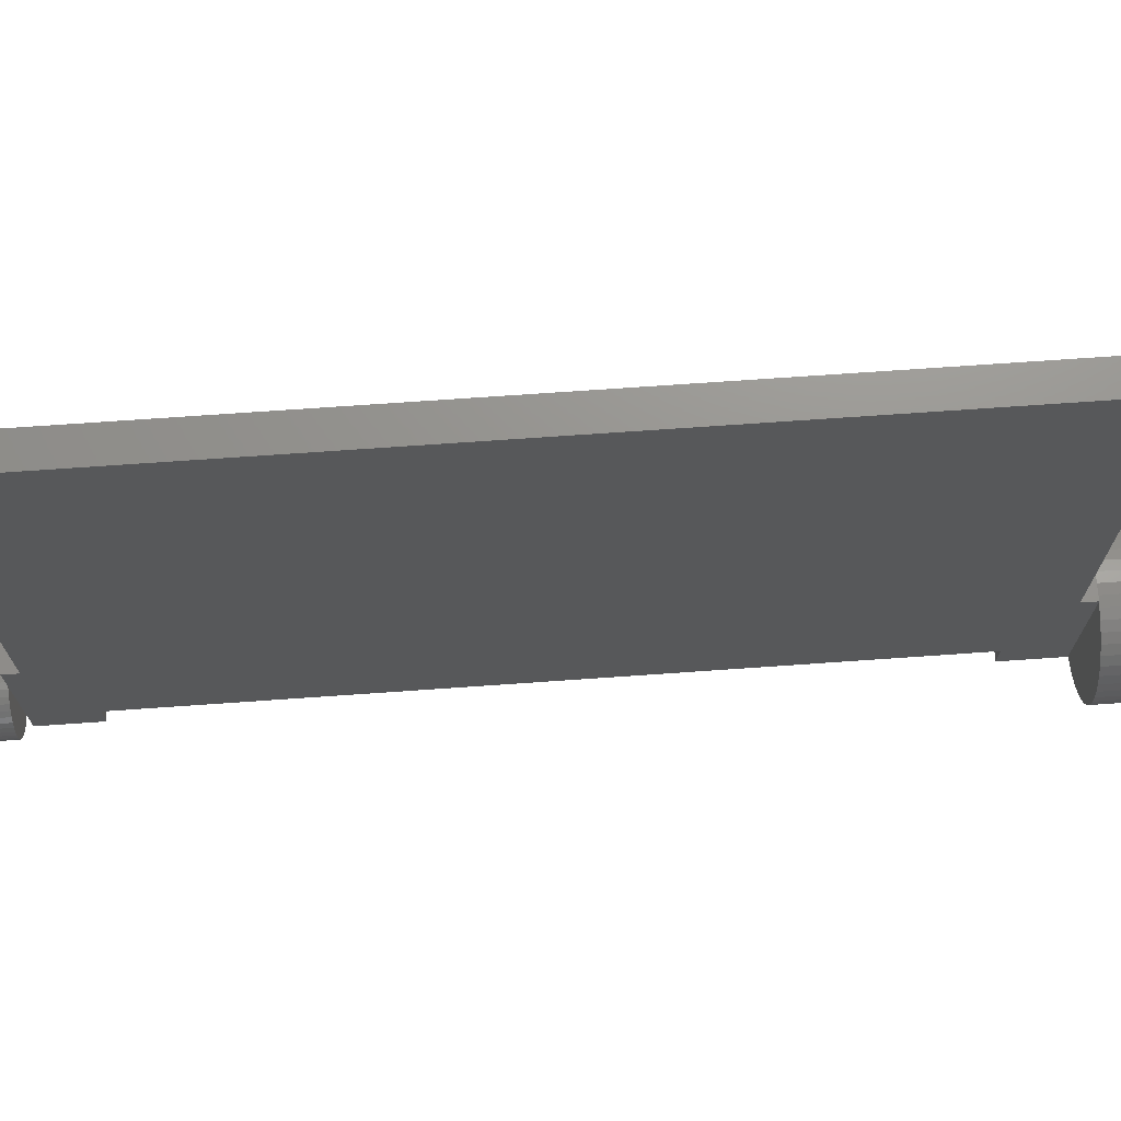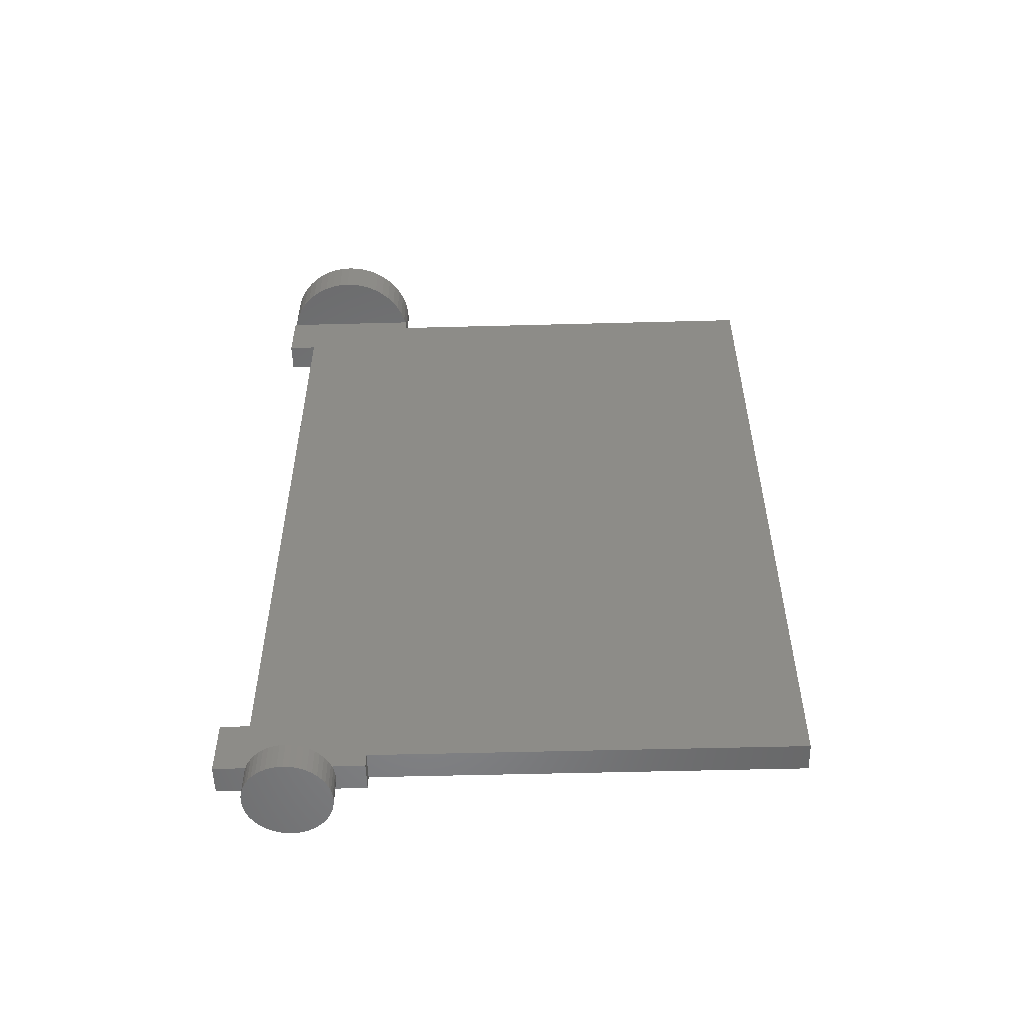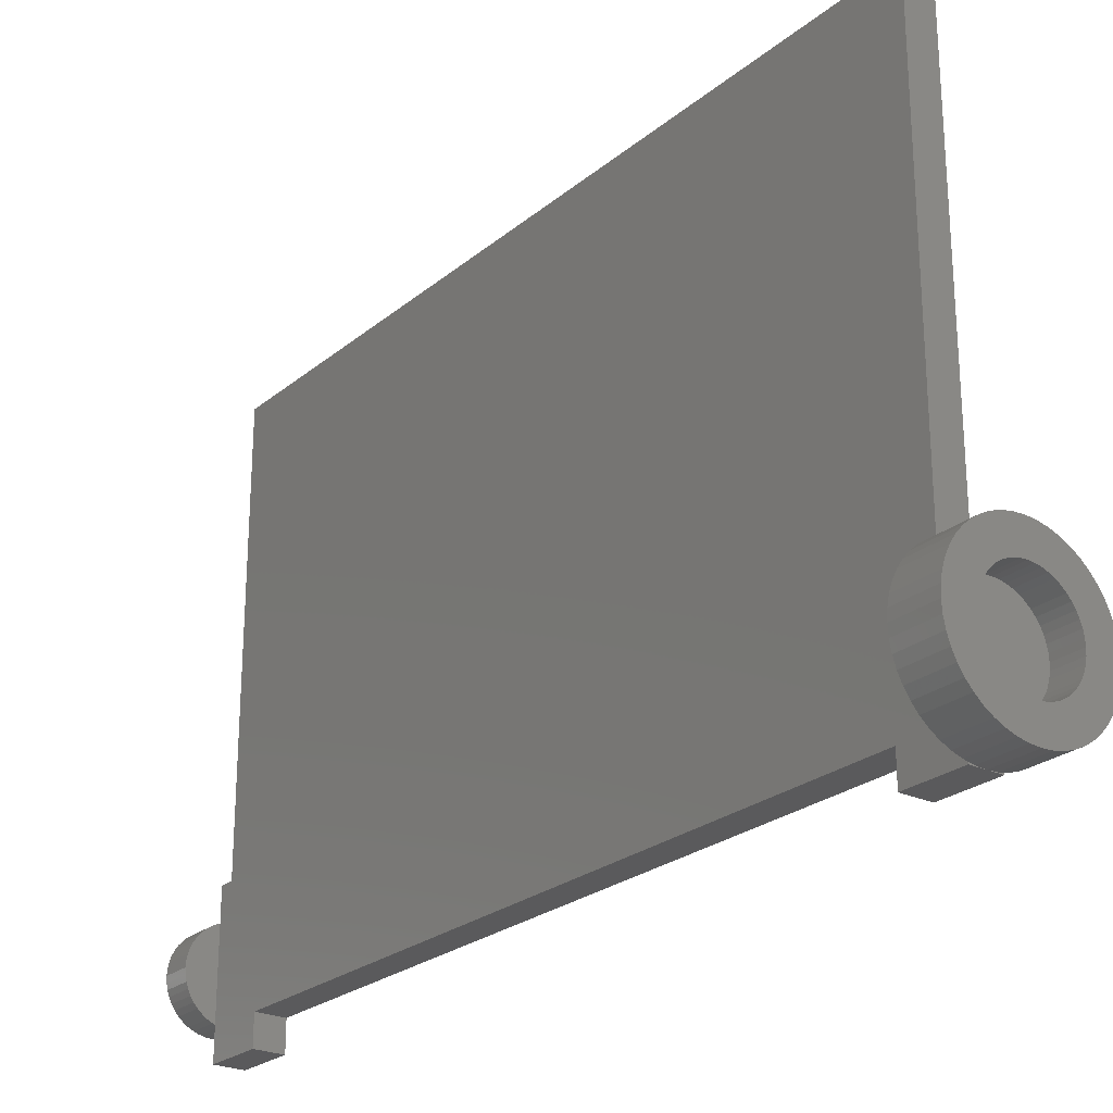
<metadata>
{"format":"stl","ext":"stl","renderer":"f3d","projection":"perspective","resolution":1024,"background":"white","views":[{"elev":71.4,"azim":86.0,"up":"+Z"},{"elev":-53.9,"azim":-88.4,"up":"+Y"},{"elev":-24.7,"azim":142.8,"up":"+Z"}]}
</metadata>
<code>
# stl→obj: 372 verts, 720 faces
v 2.379 0 0.3132
v 2.4 -1.6 0
v 2.4 0 0
v 2.379 -1.6 0.3132
v 2.318 0 0.6211
v 2.318 -1.6 0.6211
v 2.217 0 0.9185
v 2.217 -1.6 0.9185
v 2.078 0 1.2
v 2.078 -1.6 1.2
v 1.904 0 1.461
v 1.904 -1.6 1.461
v 1.697 0 1.697
v 1.697 -1.6 1.697
v 1.461 0 1.904
v 1.461 -1.6 1.904
v 1.2 0 2.078
v 1.2 -1.6 2.078
v 0.9185 0 2.217
v 0.9185 -1.6 2.217
v 0.6211 0 2.318
v 0.6211 -1.6 2.318
v 0.3132 0 2.379
v 0.3132 -1.6 2.379
v 0 0 2.4
v 0 -1.6 2.4
v -0.3132 0 2.379
v -0.3132 -1.6 2.379
v -0.6211 0 2.318
v -0.6211 -1.6 2.318
v -0.9185 0 2.217
v -0.9185 -1.6 2.217
v -1.2 0 2.078
v -1.2 -1.6 2.078
v -1.461 0 1.904
v -1.461 -1.6 1.904
v -1.697 0 1.697
v -1.697 -1.6 1.697
v -1.904 0 1.461
v -1.904 -1.6 1.461
v -2.078 0 1.2
v -2.078 -1.6 1.2
v -2.217 0 0.9185
v -2.217 -1.6 0.9185
v -2.318 0 0.6211
v -2.318 -1.6 0.6211
v -2.379 0 0.3132
v -2.379 -1.6 0.3132
v -2.4 0 0
v -2.4 -1.6 0
v -2.379 0 -0.3132
v -2.379 -1.6 -0.3132
v -2.318 0 -0.6211
v -2.318 -1.6 -0.6211
v -2.217 0 -0.9185
v -2.217 -1.6 -0.9185
v -2.078 0 -1.2
v -2.078 -1.6 -1.2
v -1.904 0 -1.461
v -1.904 -1.6 -1.461
v -1.697 0 -1.697
v -1.697 -1.6 -1.697
v -1.461 0 -1.904
v -1.461 -1.6 -1.904
v -1.2 0 -2.078
v -1.2 -1.6 -2.078
v -0.9185 0 -2.217
v -0.9185 -1.6 -2.217
v -0.6211 0 -2.318
v -0.6211 -1.6 -2.318
v -0.3132 0 -2.379
v -0.3132 -1.6 -2.379
v 0 0 -2.4
v 0 -1.6 -2.4
v 0.3132 0 -2.379
v 0.3132 -1.6 -2.379
v 0.6211 0 -2.318
v 0.6211 -1.6 -2.318
v 0.9185 0 -2.217
v 0.9185 -1.6 -2.217
v 1.2 0 -2.078
v 1.2 -1.6 -2.078
v 1.461 0 -1.904
v 1.461 -1.6 -1.904
v 1.697 0 -1.697
v 1.697 -1.6 -1.697
v 1.904 0 -1.461
v 1.904 -1.6 -1.461
v 2.078 0 -1.2
v 2.078 -1.6 -1.2
v 2.217 0 -0.9185
v 2.217 -1.6 -0.9185
v 2.318 0 -0.6211
v 2.318 -1.6 -0.6211
v 2.379 0 -0.3132
v 2.379 -1.6 -0.3132
v 0 -1.6 0
v 3.2 48 0
v 3.172 48 -0.4176
v 2.379 48 -0.3132
v 2.4 48 0
v 3.091 48 -0.8282
v 2.318 48 -0.6211
v 2.957 48 -1.225
v 2.217 48 -0.9185
v 2.771 48 -1.6
v 2.078 48 -1.2
v 2.539 48 -1.948
v 1.904 48 -1.461
v 2.263 48 -2.263
v 1.697 48 -1.697
v 1.948 48 -2.539
v 1.461 48 -1.904
v 1.6 48 -2.771
v 1.2 48 -2.078
v 1.225 48 -2.957
v 0.9185 48 -2.217
v 0.8282 48 -3.091
v 0.6211 48 -2.318
v 0.4176 48 -3.172
v 0.3132 48 -2.379
v 0 48 -3.2
v 0 48 -2.4
v -0.4176 48 -3.172
v -0.3132 48 -2.379
v -0.8282 48 -3.091
v -0.6211 48 -2.318
v -1.225 48 -2.957
v -0.9185 48 -2.217
v -1.6 48 -2.771
v -1.2 48 -2.078
v -1.948 48 -2.539
v -1.461 48 -1.904
v -2.263 48 -2.263
v -1.697 48 -1.697
v -2.539 48 -1.948
v -1.904 48 -1.461
v -2.771 48 -1.6
v -2.078 48 -1.2
v -2.957 48 -1.225
v -2.217 48 -0.9185
v -3.091 48 -0.8282
v -2.318 48 -0.6211
v -3.172 48 -0.4176
v -2.379 48 -0.3132
v -3.2 48 0
v -2.4 48 0
v -3.172 48 0.4176
v -2.379 48 0.3132
v -3.091 48 0.8282
v -2.318 48 0.6211
v -2.957 48 1.225
v -2.217 48 0.9185
v -2.771 48 1.6
v -2.078 48 1.2
v -2.539 48 1.948
v -1.904 48 1.461
v -2.263 48 2.263
v -1.697 48 1.697
v -1.948 48 2.539
v -1.461 48 1.904
v -1.6 48 2.771
v -1.2 48 2.078
v -1.225 48 2.957
v -0.9185 48 2.217
v -0.8282 48 3.091
v -0.6211 48 2.318
v -0.4176 48 3.172
v -0.3132 48 2.379
v 0 48 3.2
v 0 48 2.4
v 0.4176 48 3.172
v 0.3132 48 2.379
v 0.8282 48 3.091
v 0.6211 48 2.318
v 1.225 48 2.957
v 0.9185 48 2.217
v 1.6 48 2.771
v 1.2 48 2.078
v 1.948 48 2.539
v 1.461 48 1.904
v 2.263 48 2.263
v 1.697 48 1.697
v 2.539 48 1.948
v 1.904 48 1.461
v 2.771 48 1.6
v 2.078 48 1.2
v 2.957 48 1.225
v 2.217 48 0.9185
v 3.091 48 0.8282
v 2.318 48 0.6211
v 3.172 48 0.4176
v 2.379 48 0.3132
v 0 46.4 0
v -2.379 46.4 -0.3132
v -2.4 46.4 0
v -2.318 46.4 -0.6211
v -2.217 46.4 -0.9185
v -2.078 46.4 -1.2
v -1.904 46.4 -1.461
v -1.697 46.4 -1.697
v -1.461 46.4 -1.904
v -1.2 46.4 -2.078
v -0.9185 46.4 -2.217
v -0.6211 46.4 -2.318
v -0.3132 46.4 -2.379
v 0 46.4 -2.4
v 0.3132 46.4 -2.379
v 0.6211 46.4 -2.318
v 0.9185 46.4 -2.217
v 1.2 46.4 -2.078
v 1.461 46.4 -1.904
v 1.697 46.4 -1.697
v 1.904 46.4 -1.461
v 2.078 46.4 -1.2
v 2.217 46.4 -0.9185
v 2.318 46.4 -0.6211
v 2.379 46.4 -0.3132
v 2.4 46.4 0
v 2.379 46.4 0.3132
v 2.318 46.4 0.6211
v 2.217 46.4 0.9185
v 2.078 46.4 1.2
v 1.904 46.4 1.461
v 1.697 46.4 1.697
v 1.461 46.4 1.904
v 1.2 46.4 2.078
v 0.9185 46.4 2.217
v 0.6211 46.4 2.318
v 0.3132 46.4 2.379
v 0 46.4 2.4
v -0.3132 46.4 2.379
v -0.6211 46.4 2.318
v -0.9185 46.4 2.217
v -1.2 46.4 2.078
v -1.461 46.4 1.904
v -1.697 46.4 1.697
v -1.904 46.4 1.461
v -2.078 46.4 1.2
v -2.217 46.4 0.9185
v -2.318 46.4 0.6211
v -2.379 46.4 0.3132
v 4 48 0
v 3.966 48 -0.522
v 3.864 48 -1.035
v 3.696 48 -1.531
v 3.464 48 -2
v 3.174 48 -2.435
v 2.828 48 -2.828
v 2.435 48 -3.174
v 2 48 -3.464
v 1.531 48 -3.696
v 1.035 48 -3.864
v 0.522 48 -3.966
v 0 48 -4
v -0.522 48 -3.966
v -1.035 48 -3.864
v -1.531 48 -3.696
v -2 48 -3.464
v -2.435 48 -3.174
v -2.828 48 -2.828
v -3.174 48 -2.435
v -3.464 48 -2
v -3.696 48 -1.531
v -3.864 48 -1.035
v -3.966 48 -0.522
v -4 48 0
v -3.966 48 0.522
v -3.864 48 1.035
v -3.696 48 1.531
v -3.464 48 2
v -3.174 48 2.435
v -2.828 48 2.828
v -2.435 48 3.174
v -2 48 3.464
v -1.531 48 3.696
v -1.035 48 3.864
v -0.522 48 3.966
v 0 48 4
v 0.522 48 3.966
v 1.035 48 3.864
v 1.531 48 3.696
v 2 48 3.464
v 2.435 48 3.174
v 2.828 48 2.828
v 3.174 48 2.435
v 3.464 48 2
v 3.696 48 1.531
v 3.864 48 1.035
v 3.966 48 0.522
v 0 45.6 0
v 4 45.6 0
v 3.966 45.6 0.522
v 3.864 45.6 1.035
v 3.696 45.6 1.531
v 3.464 45.6 2
v 3.174 45.6 2.435
v 2.828 45.6 2.828
v 2.435 45.6 3.174
v 2 45.6 3.464
v 1.531 45.6 3.696
v 1.035 45.6 3.864
v 0.522 45.6 3.966
v 0 45.6 4
v -0.522 45.6 3.966
v -1.035 45.6 3.864
v -1.531 45.6 3.696
v -2 45.6 3.464
v -2.435 45.6 3.174
v -2.828 45.6 2.828
v -3.174 45.6 2.435
v -3.464 45.6 2
v -3.696 45.6 1.531
v -3.864 45.6 1.035
v -3.966 45.6 0.522
v -4 45.6 0
v -3.966 45.6 -0.522
v -3.864 45.6 -1.035
v -3.696 45.6 -1.531
v -3.464 45.6 -2
v -3.174 45.6 -2.435
v -2.828 45.6 -2.828
v -2.435 45.6 -3.174
v -2 45.6 -3.464
v -1.531 45.6 -3.696
v -1.035 45.6 -3.864
v -0.522 45.6 -3.966
v 0 45.6 -4
v 0.522 45.6 -3.966
v 1.035 45.6 -3.864
v 1.531 45.6 -3.696
v 2 45.6 -3.464
v 2.435 45.6 -3.174
v 2.828 45.6 -2.828
v 3.174 45.6 -2.435
v 3.464 45.6 -2
v 3.696 45.6 -1.531
v 3.864 45.6 -1.035
v 3.966 45.6 -0.522
v 0.8 45.6 4
v 0.8 45.6 -4
v -0.8 45.6 -4
v -0.8 45.6 4
v -0.8 44.8 -4
v -0.8 44.8 4
v 0.8 44.8 4
v 0.8 44.8 -4
v -0.8 42.4 -4
v 0.8 42.4 -4
v 0.8 44.8 -2.4
v 0.8 42.4 -2.4
v -0.8 42.4 -2.4
v -0.8 44.8 -2.4
v 0.8 44.8 27.2
v -0.8 44.8 27.2
v -0.8 0.8 27.2
v 0.8 0.8 27.2
v 0.8 3.2 -2.4
v -0.8 3.2 -2.4
v 0.8 0.8 4
v -0.8 0.8 4
v 0.8 0.8 -2.4
v -0.8 0.8 -2.4
v -0.8 0 4
v -0.8 0 -4
v 0.8 0 -4
v 0.8 0 4
v 0.8 0.8 -4
v -0.8 0.8 -4
v 0.8 3.2 -4
v -0.8 3.2 -4
v 0 0 0
f 1 2 3
f 2 1 4
f 5 4 1
f 4 5 6
f 7 6 5
f 6 7 8
f 9 8 7
f 8 9 10
f 11 10 9
f 10 11 12
f 13 12 11
f 12 13 14
f 15 14 13
f 14 15 16
f 17 16 15
f 16 17 18
f 19 18 17
f 18 19 20
f 21 20 19
f 20 21 22
f 23 22 21
f 22 23 24
f 25 24 23
f 24 25 26
f 27 26 25
f 26 27 28
f 29 28 27
f 28 29 30
f 31 30 29
f 30 31 32
f 33 32 31
f 32 33 34
f 35 34 33
f 34 35 36
f 37 36 35
f 36 37 38
f 39 38 37
f 38 39 40
f 41 40 39
f 40 41 42
f 43 42 41
f 42 43 44
f 45 44 43
f 44 45 46
f 47 46 45
f 46 47 48
f 49 48 47
f 48 49 50
f 51 50 49
f 50 51 52
f 53 52 51
f 52 53 54
f 55 54 53
f 54 55 56
f 57 56 55
f 56 57 58
f 59 58 57
f 58 59 60
f 61 60 59
f 60 61 62
f 63 62 61
f 62 63 64
f 65 64 63
f 64 65 66
f 67 66 65
f 66 67 68
f 69 68 67
f 68 69 70
f 71 70 69
f 70 71 72
f 73 72 71
f 72 73 74
f 75 74 73
f 74 75 76
f 77 76 75
f 76 77 78
f 79 78 77
f 78 79 80
f 81 80 79
f 80 81 82
f 83 82 81
f 82 83 84
f 85 84 83
f 84 85 86
f 87 86 85
f 86 87 88
f 89 88 87
f 88 89 90
f 91 90 89
f 90 91 92
f 93 92 91
f 92 93 94
f 95 94 93
f 94 95 96
f 3 96 95
f 96 3 2
f 97 2 4
f 97 4 6
f 97 6 8
f 97 8 10
f 97 10 12
f 97 12 14
f 97 14 16
f 97 16 18
f 97 18 20
f 97 20 22
f 97 22 24
f 97 24 26
f 97 26 28
f 97 28 30
f 97 30 32
f 97 32 34
f 97 34 36
f 97 36 38
f 97 38 40
f 97 40 42
f 97 42 44
f 97 44 46
f 97 46 48
f 97 48 50
f 97 50 52
f 97 52 54
f 97 54 56
f 97 56 58
f 97 58 60
f 97 60 62
f 97 62 64
f 97 64 66
f 97 66 68
f 97 68 70
f 97 70 72
f 97 72 74
f 97 74 76
f 97 76 78
f 97 78 80
f 97 80 82
f 97 82 84
f 97 84 86
f 97 86 88
f 97 88 90
f 97 90 92
f 97 92 94
f 97 94 96
f 97 96 2
f 98 99 100
f 100 101 98
f 99 102 103
f 103 100 99
f 102 104 105
f 105 103 102
f 104 106 107
f 107 105 104
f 106 108 109
f 109 107 106
f 108 110 111
f 111 109 108
f 110 112 113
f 113 111 110
f 112 114 115
f 115 113 112
f 114 116 117
f 117 115 114
f 116 118 119
f 119 117 116
f 118 120 121
f 121 119 118
f 120 122 123
f 123 121 120
f 122 124 125
f 125 123 122
f 124 126 127
f 127 125 124
f 126 128 129
f 129 127 126
f 128 130 131
f 131 129 128
f 130 132 133
f 133 131 130
f 132 134 135
f 135 133 132
f 134 136 137
f 137 135 134
f 136 138 139
f 139 137 136
f 138 140 141
f 141 139 138
f 140 142 143
f 143 141 140
f 142 144 145
f 145 143 142
f 144 146 147
f 147 145 144
f 146 148 149
f 149 147 146
f 148 150 151
f 151 149 148
f 150 152 153
f 153 151 150
f 152 154 155
f 155 153 152
f 154 156 157
f 157 155 154
f 156 158 159
f 159 157 156
f 158 160 161
f 161 159 158
f 160 162 163
f 163 161 160
f 162 164 165
f 165 163 162
f 164 166 167
f 167 165 164
f 166 168 169
f 169 167 166
f 168 170 171
f 171 169 168
f 170 172 173
f 173 171 170
f 172 174 175
f 175 173 172
f 174 176 177
f 177 175 174
f 176 178 179
f 179 177 176
f 178 180 181
f 181 179 178
f 180 182 183
f 183 181 180
f 182 184 185
f 185 183 182
f 184 186 187
f 187 185 184
f 186 188 189
f 189 187 186
f 188 190 191
f 191 189 188
f 190 192 193
f 193 191 190
f 192 98 101
f 101 193 192
f 194 195 196
f 194 197 195
f 194 198 197
f 194 199 198
f 194 200 199
f 194 201 200
f 194 202 201
f 194 203 202
f 194 204 203
f 194 205 204
f 194 206 205
f 194 207 206
f 194 208 207
f 194 209 208
f 194 210 209
f 194 211 210
f 194 212 211
f 194 213 212
f 194 214 213
f 194 215 214
f 194 216 215
f 194 217 216
f 194 218 217
f 194 219 218
f 194 220 219
f 194 221 220
f 194 222 221
f 194 223 222
f 194 224 223
f 194 225 224
f 194 226 225
f 194 227 226
f 194 228 227
f 194 229 228
f 194 230 229
f 194 231 230
f 194 232 231
f 194 233 232
f 194 234 233
f 194 235 234
f 194 236 235
f 194 237 236
f 194 238 237
f 194 239 238
f 194 240 239
f 194 241 240
f 194 242 241
f 194 196 242
f 195 147 196
f 147 195 145
f 197 145 195
f 145 197 143
f 198 143 197
f 143 198 141
f 199 141 198
f 141 199 139
f 200 139 199
f 139 200 137
f 201 137 200
f 137 201 135
f 202 135 201
f 135 202 133
f 203 133 202
f 133 203 131
f 204 131 203
f 131 204 129
f 205 129 204
f 129 205 127
f 206 127 205
f 127 206 125
f 207 125 206
f 125 207 123
f 208 123 207
f 123 208 121
f 209 121 208
f 121 209 119
f 210 119 209
f 119 210 117
f 211 117 210
f 117 211 115
f 212 115 211
f 115 212 113
f 213 113 212
f 113 213 111
f 214 111 213
f 111 214 109
f 215 109 214
f 109 215 107
f 216 107 215
f 107 216 105
f 217 105 216
f 105 217 103
f 218 103 217
f 103 218 100
f 219 100 218
f 100 219 101
f 220 101 219
f 101 220 193
f 221 193 220
f 193 221 191
f 222 191 221
f 191 222 189
f 223 189 222
f 189 223 187
f 224 187 223
f 187 224 185
f 225 185 224
f 185 225 183
f 226 183 225
f 183 226 181
f 227 181 226
f 181 227 179
f 228 179 227
f 179 228 177
f 229 177 228
f 177 229 175
f 230 175 229
f 175 230 173
f 231 173 230
f 173 231 171
f 232 171 231
f 171 232 169
f 233 169 232
f 169 233 167
f 234 167 233
f 167 234 165
f 235 165 234
f 165 235 163
f 236 163 235
f 163 236 161
f 237 161 236
f 161 237 159
f 238 159 237
f 159 238 157
f 239 157 238
f 157 239 155
f 240 155 239
f 155 240 153
f 241 153 240
f 153 241 151
f 242 151 241
f 151 242 149
f 196 149 242
f 149 196 147
f 243 244 99
f 99 98 243
f 244 245 102
f 102 99 244
f 245 246 104
f 104 102 245
f 246 247 106
f 106 104 246
f 247 248 108
f 108 106 247
f 248 249 110
f 110 108 248
f 249 250 112
f 112 110 249
f 250 251 114
f 114 112 250
f 251 252 116
f 116 114 251
f 252 253 118
f 118 116 252
f 253 254 120
f 120 118 253
f 254 255 122
f 122 120 254
f 255 256 124
f 124 122 255
f 256 257 126
f 126 124 256
f 257 258 128
f 128 126 257
f 258 259 130
f 130 128 258
f 259 260 132
f 132 130 259
f 260 261 134
f 134 132 260
f 261 262 136
f 136 134 261
f 262 263 138
f 138 136 262
f 263 264 140
f 140 138 263
f 264 265 142
f 142 140 264
f 265 266 144
f 144 142 265
f 266 267 146
f 146 144 266
f 267 268 148
f 148 146 267
f 268 269 150
f 150 148 268
f 269 270 152
f 152 150 269
f 270 271 154
f 154 152 270
f 271 272 156
f 156 154 271
f 272 273 158
f 158 156 272
f 273 274 160
f 160 158 273
f 274 275 162
f 162 160 274
f 275 276 164
f 164 162 275
f 276 277 166
f 166 164 276
f 277 278 168
f 168 166 277
f 278 279 170
f 170 168 278
f 279 280 172
f 172 170 279
f 280 281 174
f 174 172 280
f 281 282 176
f 176 174 281
f 282 283 178
f 178 176 282
f 283 284 180
f 180 178 283
f 284 285 182
f 182 180 284
f 285 286 184
f 184 182 285
f 286 287 186
f 186 184 286
f 287 288 188
f 188 186 287
f 288 289 190
f 190 188 288
f 289 290 192
f 192 190 289
f 290 243 98
f 98 192 290
f 291 292 293
f 291 293 294
f 291 294 295
f 291 295 296
f 291 296 297
f 291 297 298
f 291 298 299
f 291 299 300
f 291 300 301
f 291 301 302
f 291 302 303
f 291 303 304
f 291 304 305
f 291 305 306
f 291 306 307
f 291 307 308
f 291 308 309
f 291 309 310
f 291 310 311
f 291 311 312
f 291 312 313
f 291 313 314
f 291 314 315
f 291 315 316
f 291 316 317
f 291 317 318
f 291 318 319
f 291 319 320
f 291 320 321
f 291 321 322
f 291 322 323
f 291 323 324
f 291 324 325
f 291 325 326
f 291 326 327
f 291 327 328
f 291 328 329
f 291 329 330
f 291 330 331
f 291 331 332
f 291 332 333
f 291 333 334
f 291 334 335
f 291 335 336
f 291 336 337
f 291 337 338
f 291 338 339
f 291 339 292
f 293 292 243
f 243 290 293
f 294 293 290
f 290 289 294
f 295 294 289
f 289 288 295
f 296 295 288
f 288 287 296
f 297 296 287
f 287 286 297
f 298 297 286
f 286 285 298
f 299 298 285
f 285 284 299
f 300 299 284
f 284 283 300
f 301 300 283
f 283 282 301
f 302 301 282
f 282 281 302
f 303 302 281
f 281 280 303
f 304 303 280
f 280 279 304
f 305 304 279
f 279 278 305
f 306 305 278
f 278 277 306
f 307 306 277
f 277 276 307
f 308 307 276
f 276 275 308
f 309 308 275
f 275 274 309
f 310 309 274
f 274 273 310
f 311 310 273
f 273 272 311
f 312 311 272
f 272 271 312
f 313 312 271
f 271 270 313
f 314 313 270
f 270 269 314
f 315 314 269
f 269 268 315
f 316 315 268
f 268 267 316
f 317 316 267
f 267 266 317
f 318 317 266
f 266 265 318
f 319 318 265
f 265 264 319
f 320 319 264
f 264 263 320
f 321 320 263
f 263 262 321
f 322 321 262
f 262 261 322
f 323 322 261
f 261 260 323
f 324 323 260
f 260 259 324
f 325 324 259
f 259 258 325
f 326 325 258
f 258 257 326
f 327 326 257
f 257 256 327
f 328 327 256
f 256 255 328
f 329 328 255
f 255 254 329
f 330 329 254
f 254 253 330
f 331 330 253
f 253 252 331
f 332 331 252
f 252 251 332
f 333 332 251
f 251 250 333
f 334 333 250
f 250 249 334
f 335 334 249
f 249 248 335
f 336 335 248
f 248 247 336
f 337 336 247
f 247 246 337
f 338 337 246
f 246 245 338
f 339 338 245
f 245 244 339
f 292 339 244
f 244 243 292
f 340 341 342
f 342 343 340
f 343 342 344
f 344 345 343
f 341 340 346
f 346 347 341
f 340 343 345
f 345 346 340
f 342 341 347
f 347 344 342
f 348 344 347
f 347 349 348
f 349 347 350
f 350 351 349
f 344 348 352
f 352 353 344
f 348 349 351
f 351 352 348
f 354 346 345
f 345 355 354
f 356 357 354
f 354 355 356
f 351 358 359
f 359 352 351
f 360 357 356
f 356 361 360
f 354 357 362
f 362 350 354
f 355 353 363
f 363 356 355
f 364 365 366
f 366 367 364
f 367 366 368
f 368 360 367
f 365 364 361
f 361 369 365
f 364 367 360
f 360 361 364
f 366 365 369
f 369 368 366
f 370 368 369
f 369 371 370
f 371 369 363
f 363 359 371
f 368 370 358
f 358 362 368
f 370 371 359
f 359 358 370
f 372 3 95
f 372 95 93
f 372 93 91
f 372 91 89
f 372 89 87
f 372 87 85
f 372 85 83
f 372 83 81
f 372 81 79
f 372 79 77
f 372 77 75
f 372 75 73
f 372 73 71
f 372 71 69
f 372 69 67
f 372 67 65
f 372 65 63
f 372 63 61
f 372 61 59
f 372 59 57
f 372 57 55
f 372 55 53
f 372 53 51
f 372 51 49
f 372 49 47
f 372 47 45
f 372 45 43
f 372 43 41
f 372 41 39
f 372 39 37
f 372 37 35
f 372 35 33
f 372 33 31
f 372 31 29
f 372 29 27
f 372 27 25
f 372 25 23
f 372 23 21
f 372 21 19
f 372 19 17
f 372 17 15
f 372 15 13
f 372 13 11
f 372 11 9
f 372 9 7
f 372 7 5
f 372 5 1
f 372 1 3

</code>
